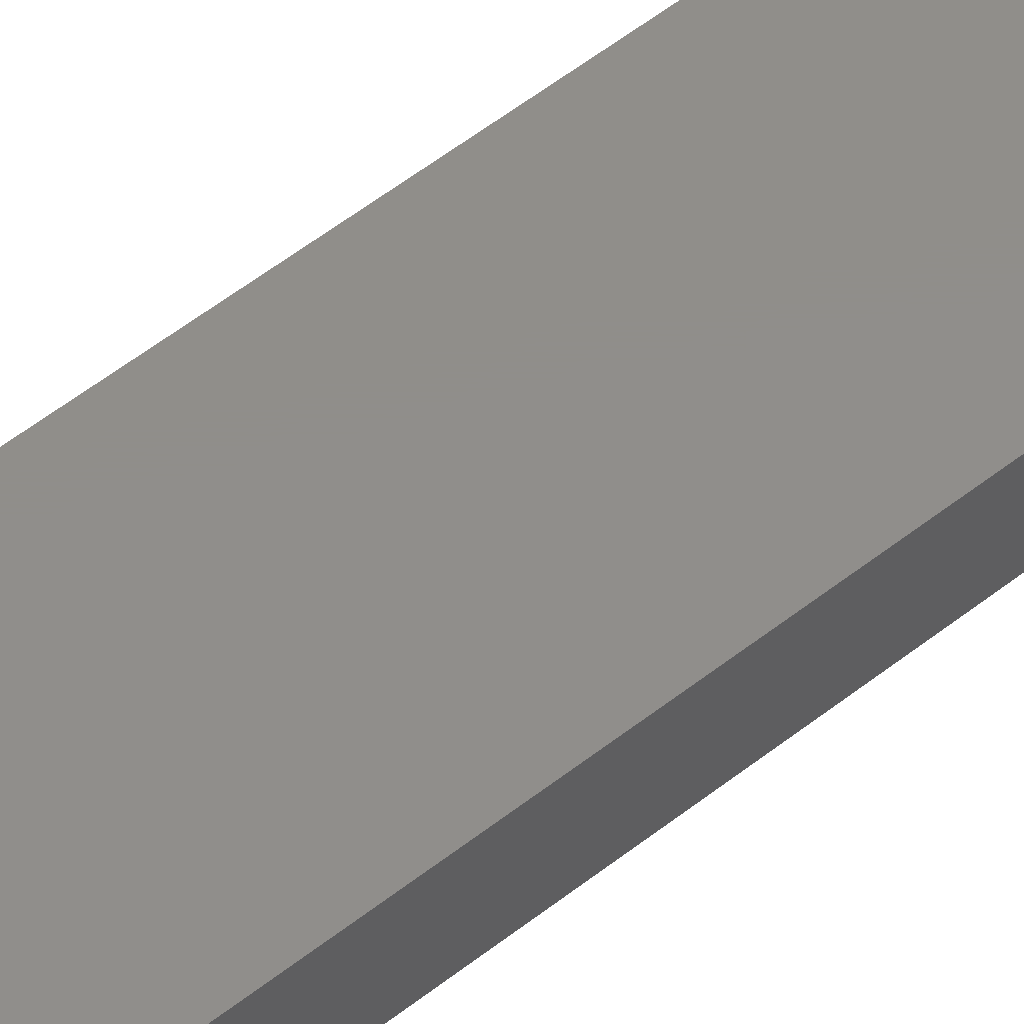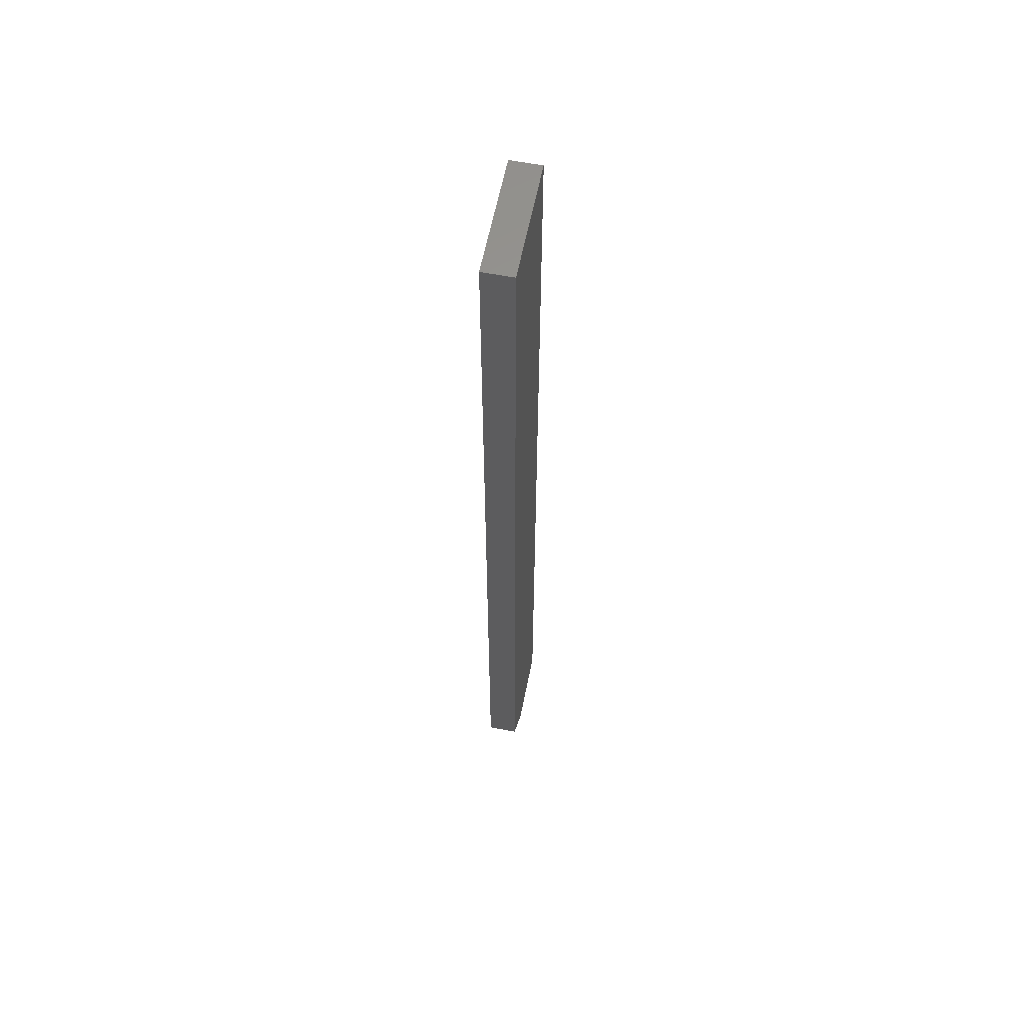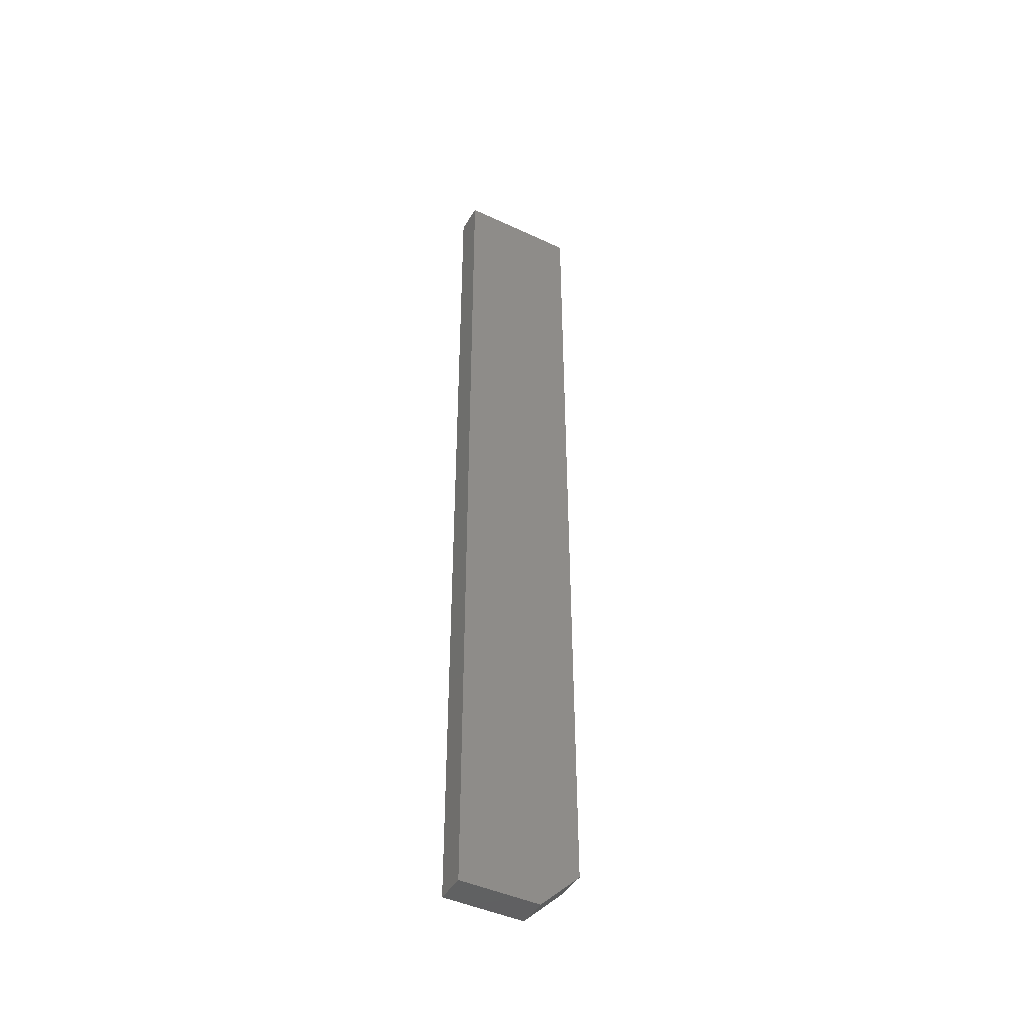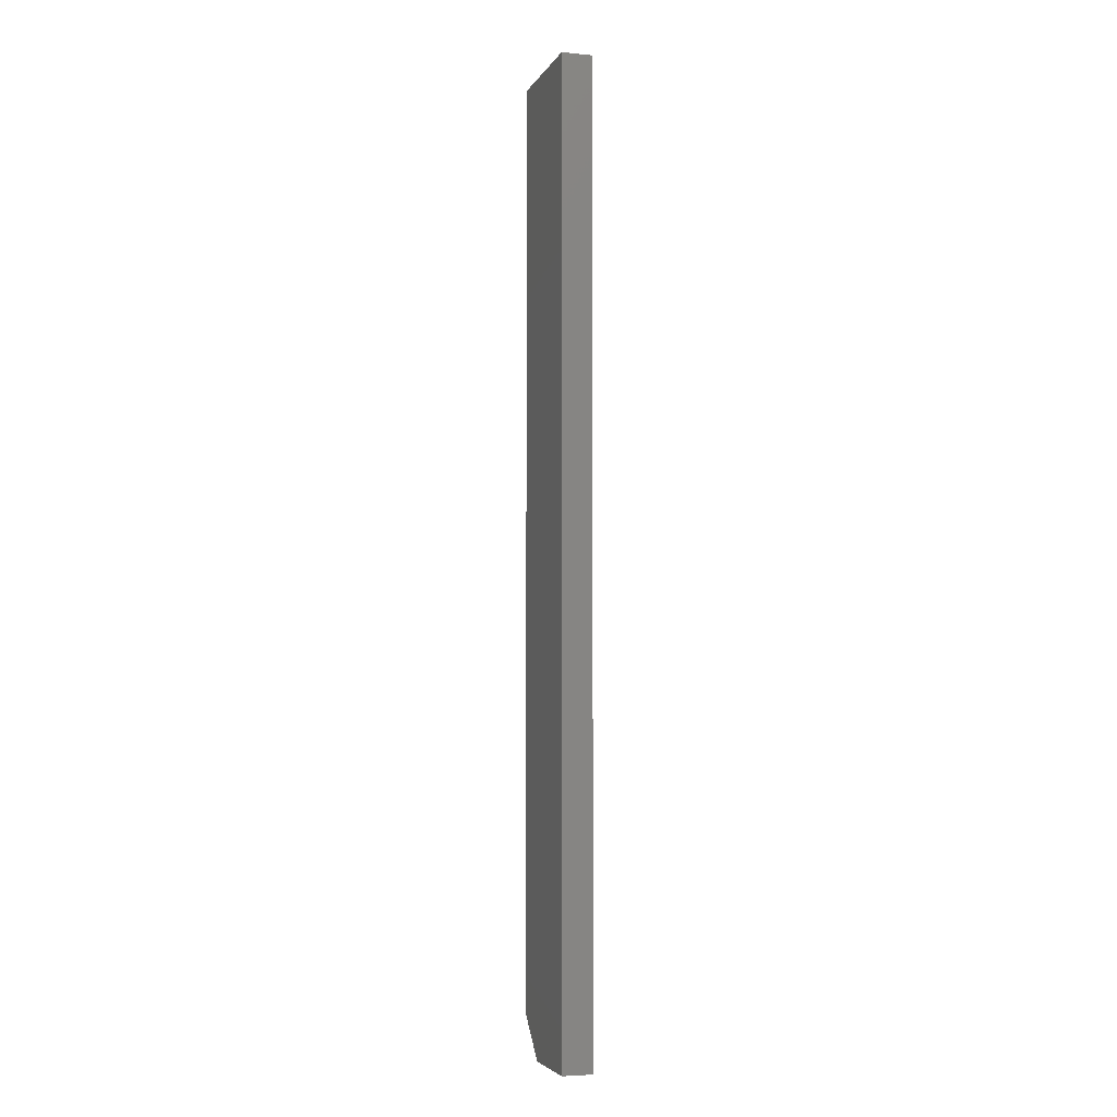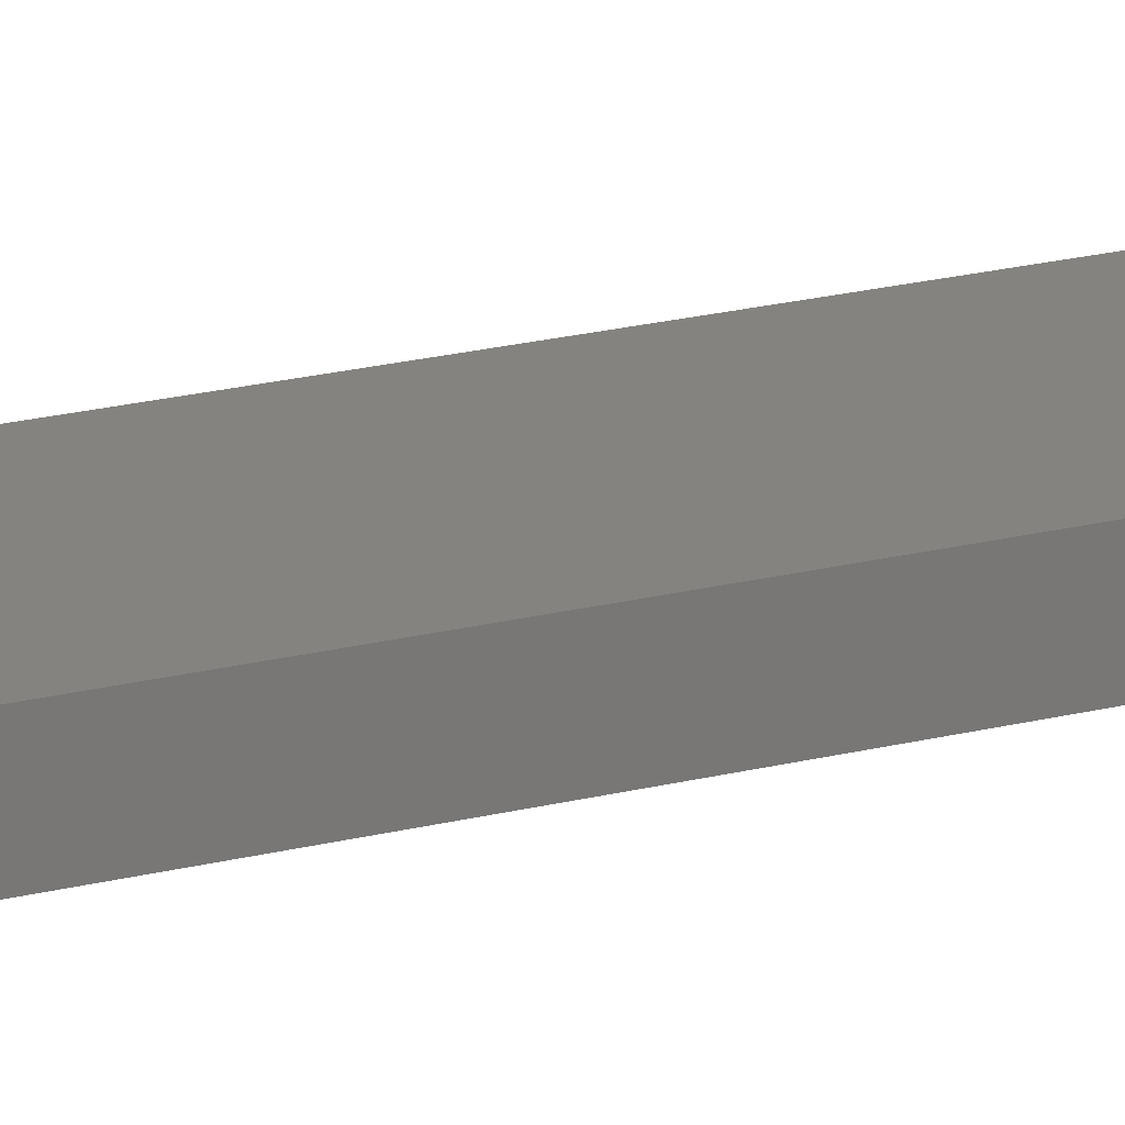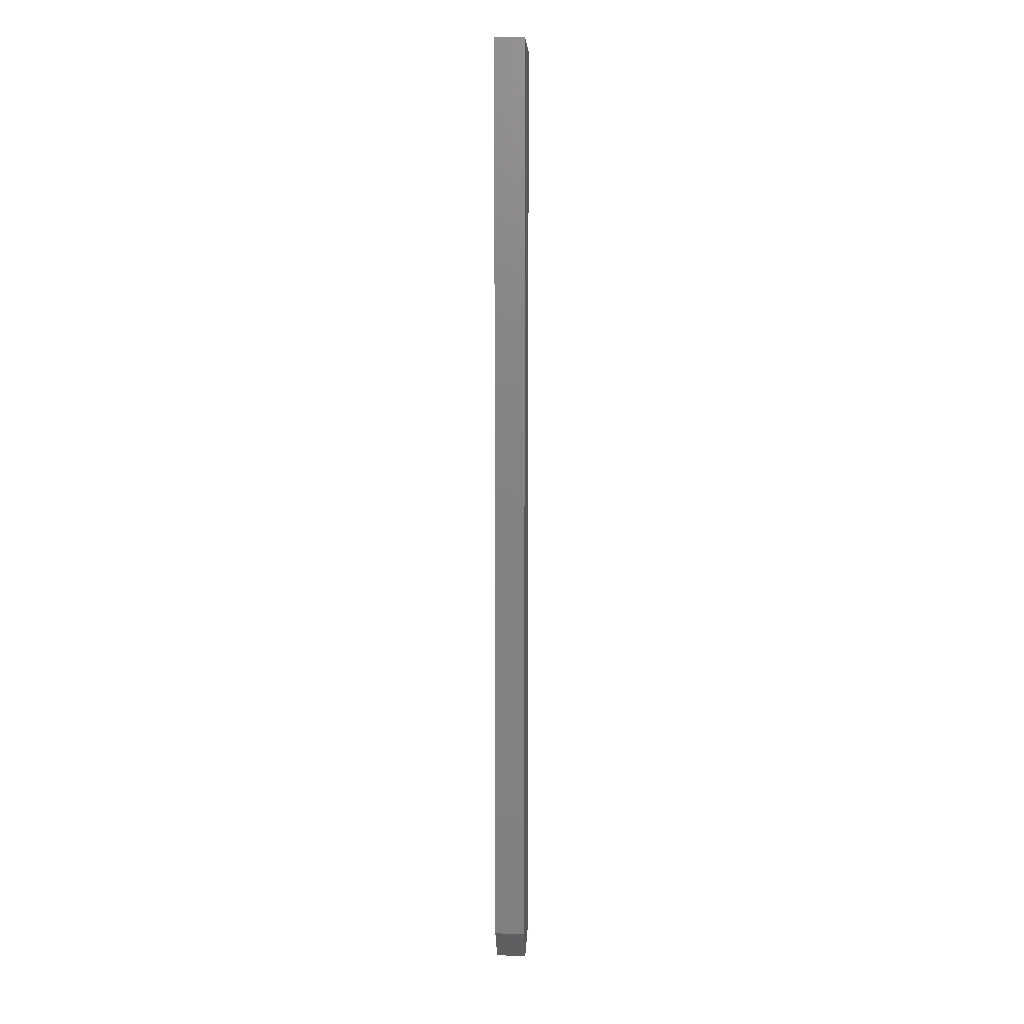
<metadata>
{"format":"stl","ext":"stl","renderer":"f3d","projection":"perspective","resolution":1024,"background":"white","views":[{"elev":46.3,"azim":46.7,"up":"+Z"},{"elev":59.8,"azim":101.2,"up":"+Y"},{"elev":-44.7,"azim":-28.6,"up":"+Y"},{"elev":-4.7,"azim":-107.0,"up":"+Y"},{"elev":18.8,"azim":63.1,"up":"+Z"},{"elev":7.6,"azim":92.3,"up":"+Y"}]}
</metadata>
<code>
# stl→obj: 10 verts, 16 faces
v -0.03906 0 -0.01562
v 0.02344 3.903e-18 -0.01562
v -0.03906 1.438e-18 0.008059
v 0.02344 5.341e-18 0.008059
v 0.05469 0.03125 0.008059
v 0.05469 0.75 0.008059
v -0.03906 0.75 0.008059
v 0.05469 0.03125 -0.01562
v 0.05469 0.75 -0.01562
v -0.03906 0.75 -0.01562
f 1 2 3
f 3 2 4
f 4 5 3
f 3 5 6
f 3 6 7
f 8 9 5
f 5 9 6
f 2 1 8
f 8 1 10
f 8 10 9
f 2 8 4
f 4 8 5
f 10 7 9
f 9 7 6
f 3 7 1
f 1 7 10

</code>
